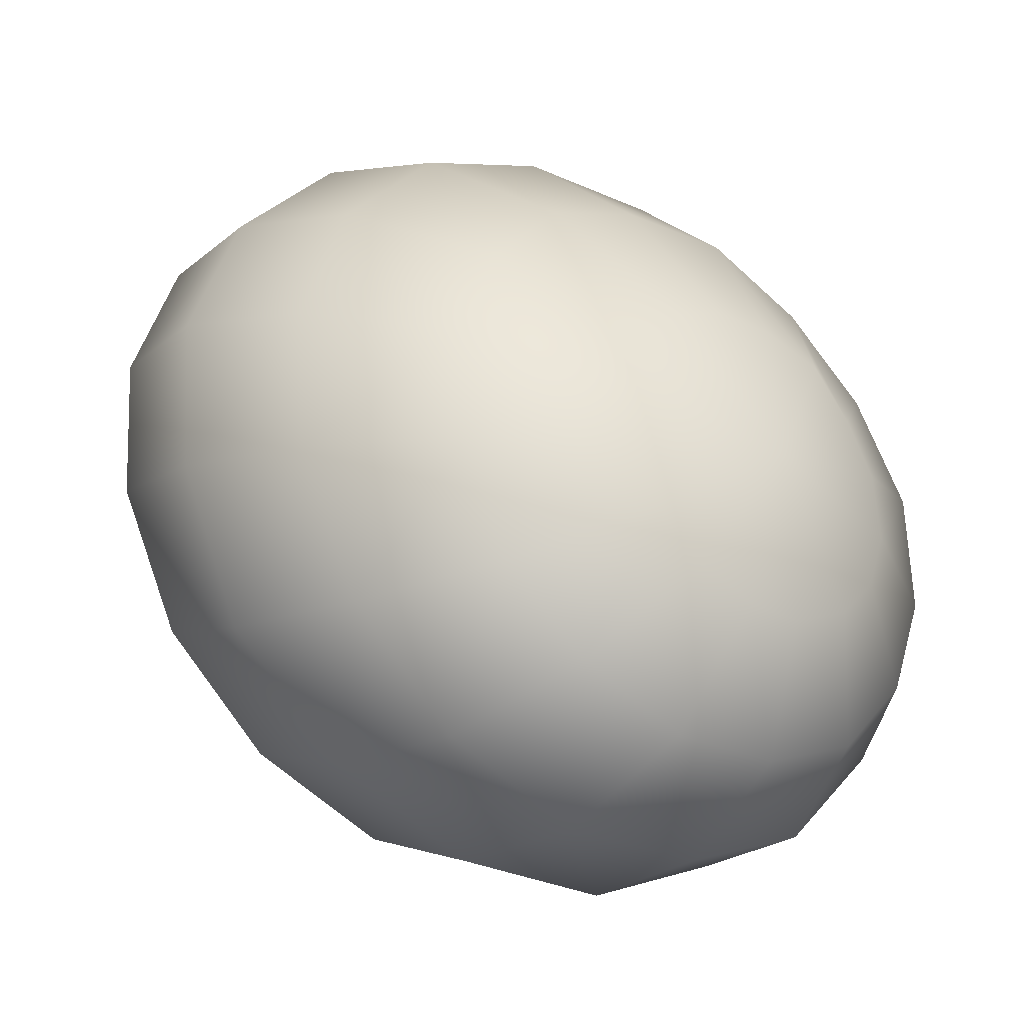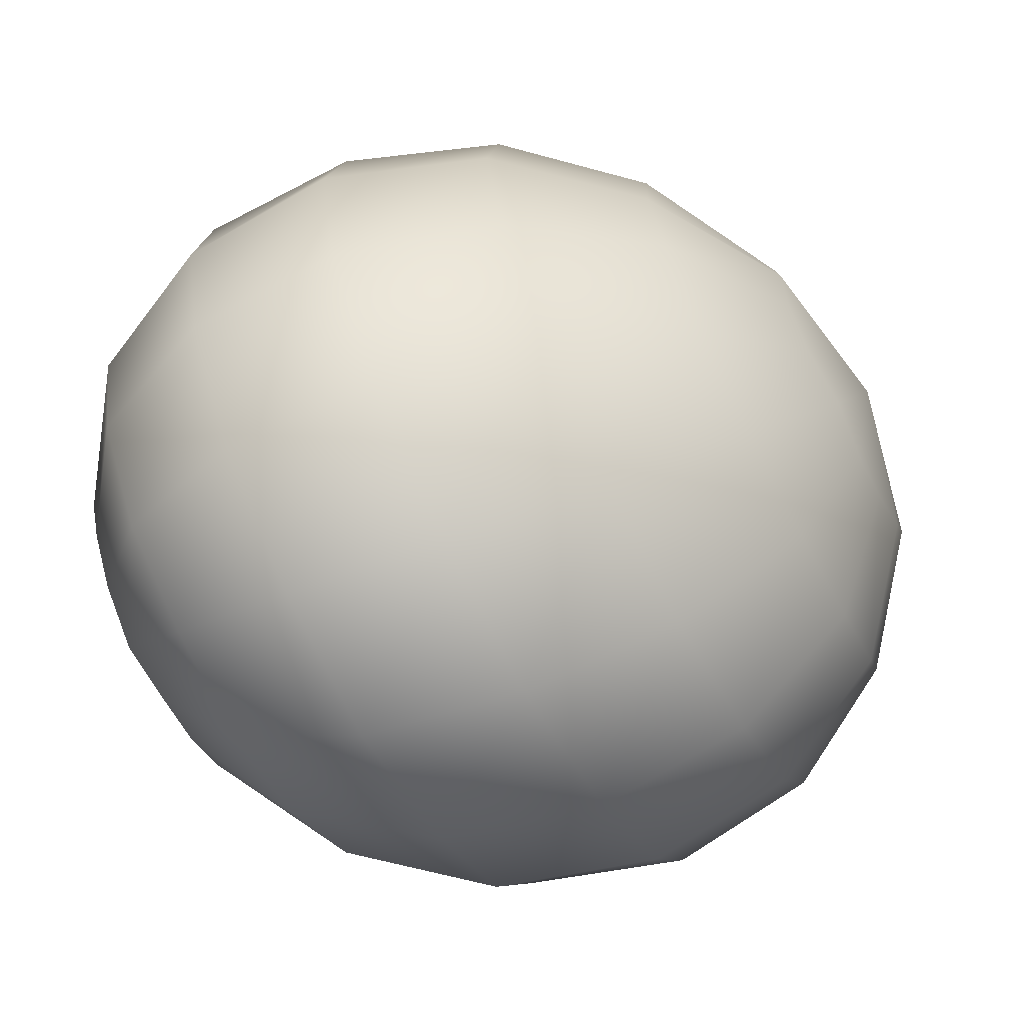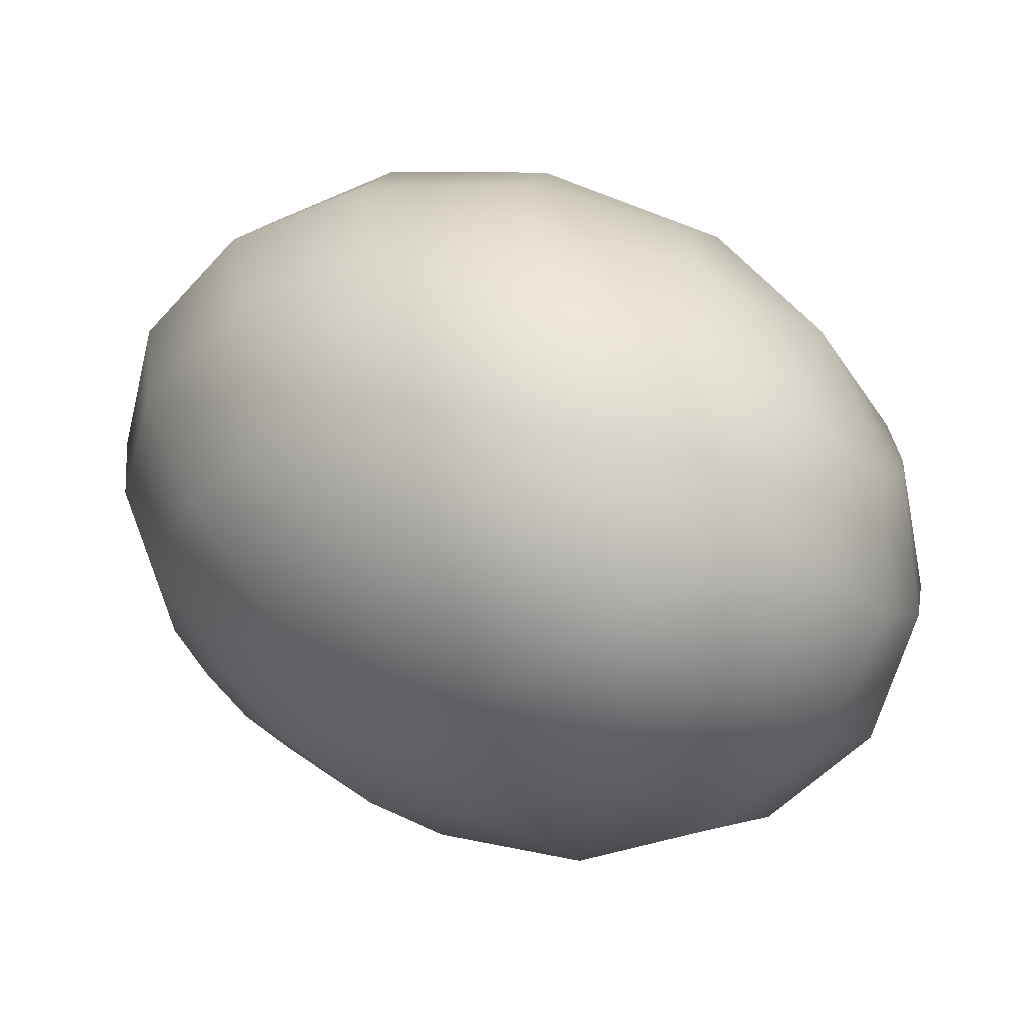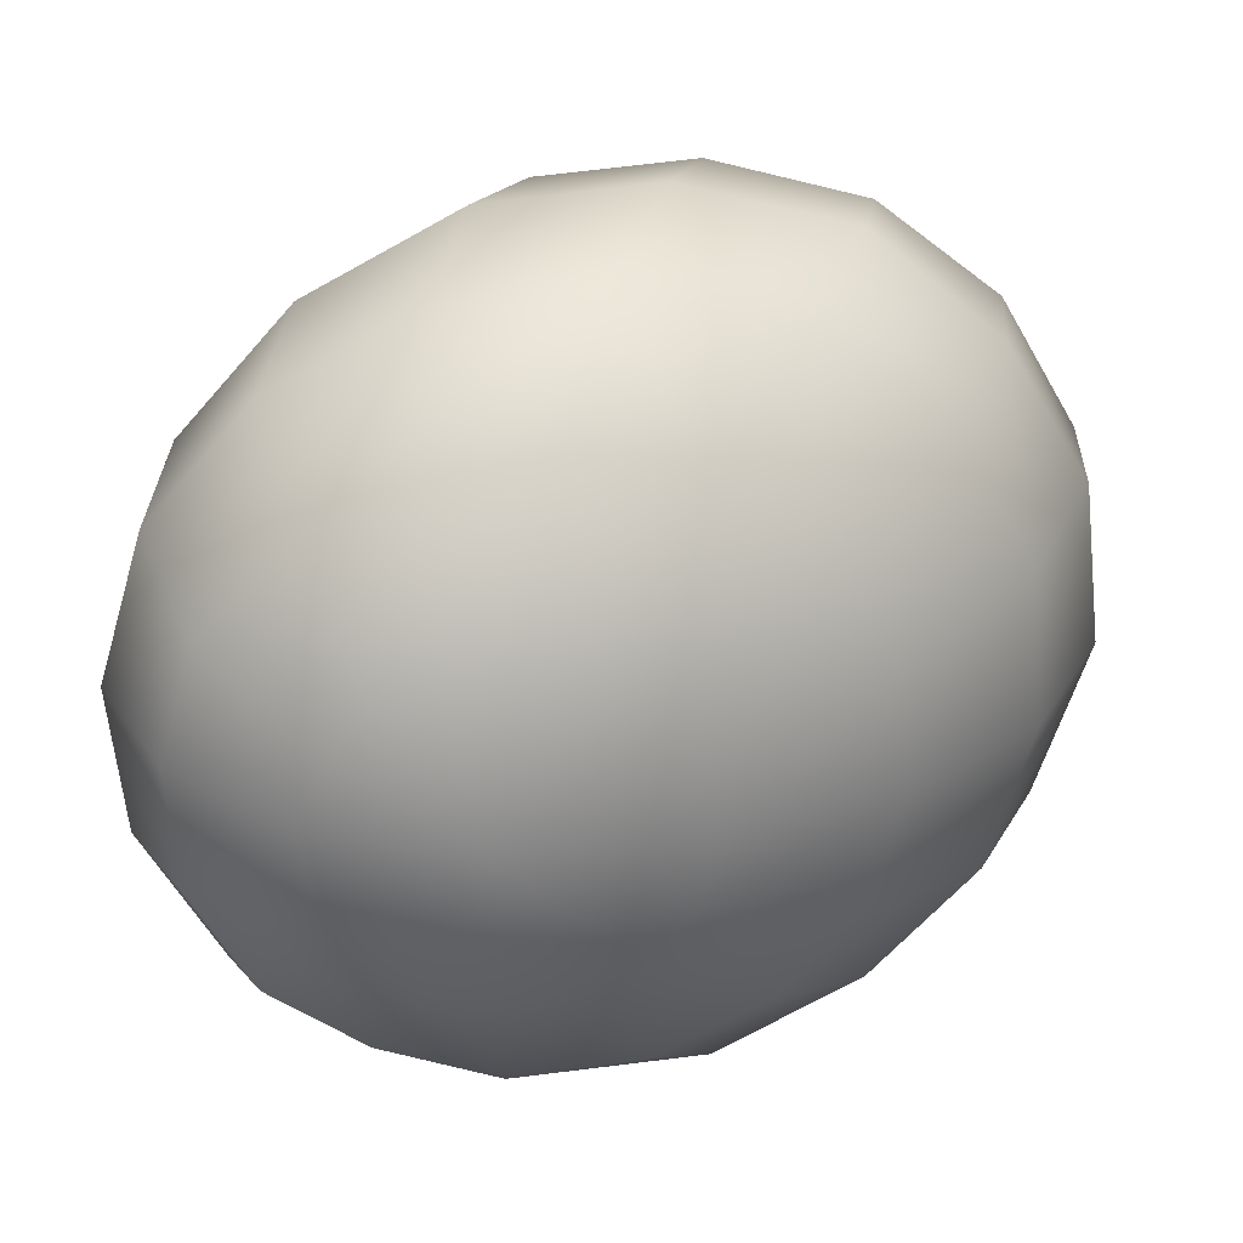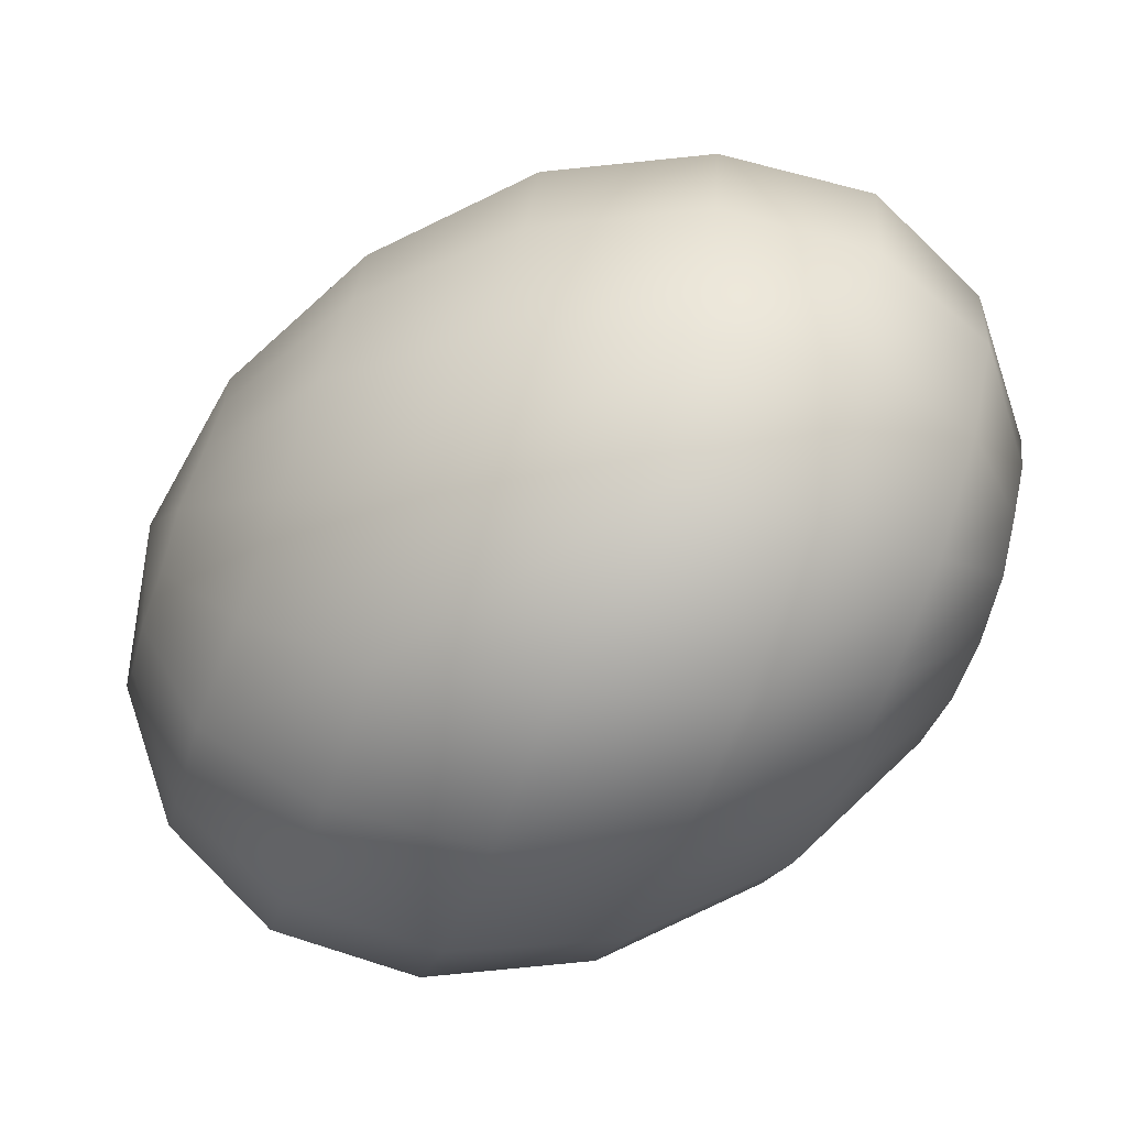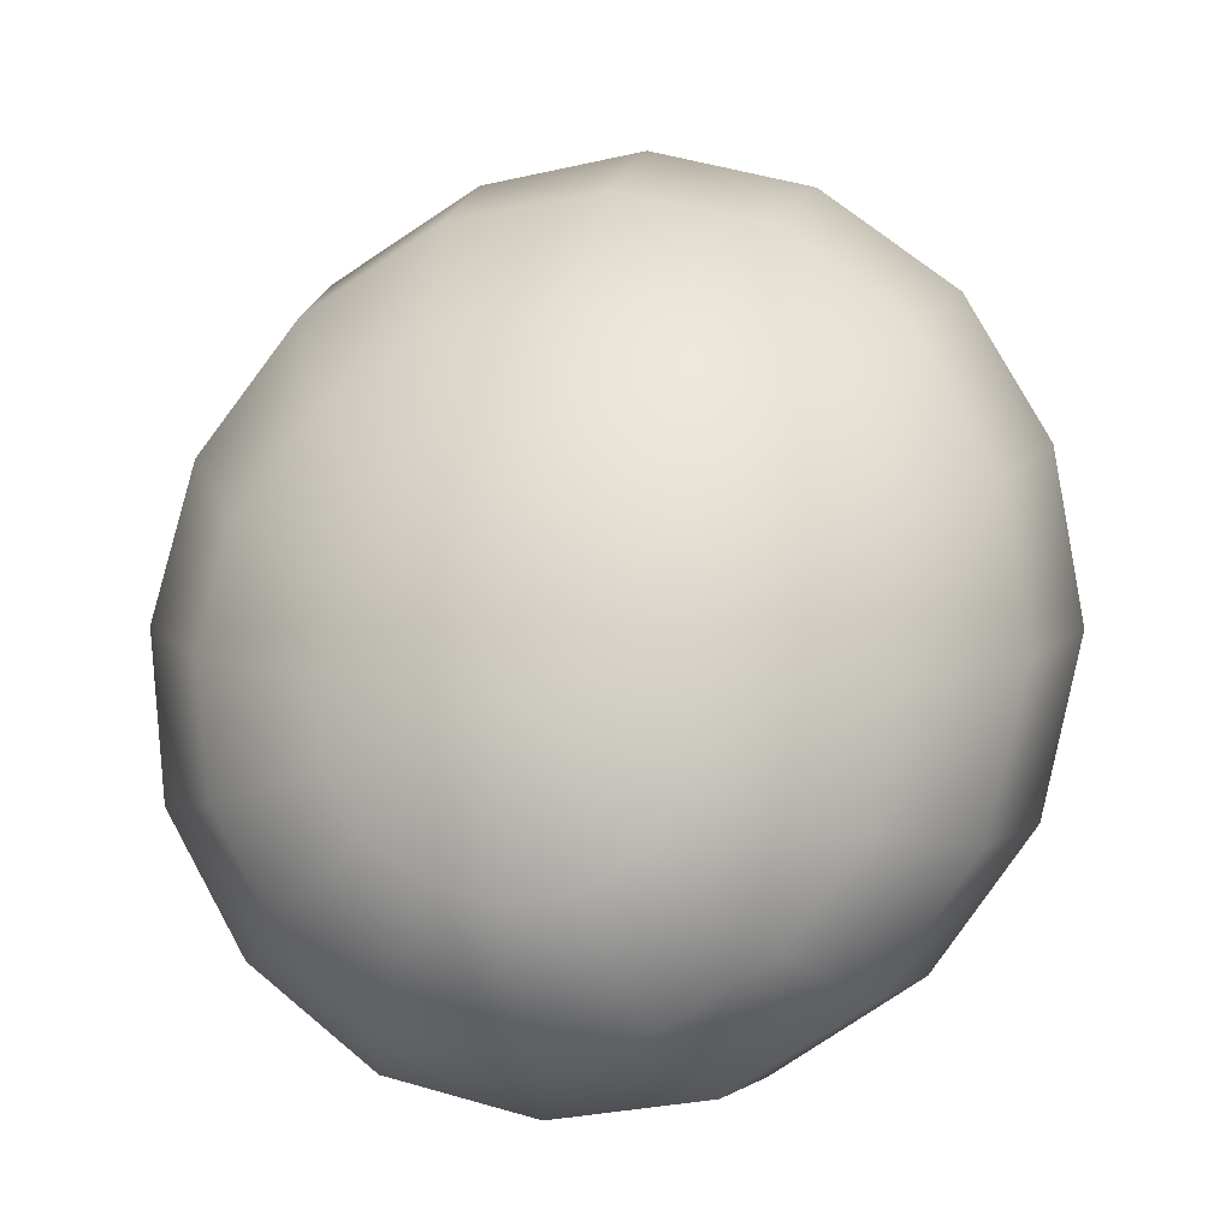
<metadata>
{"format":"obj","ext":"obj","renderer":"f3d","projection":"perspective","resolution":1024,"background":"white","views":[{"elev":-9.2,"azim":75.2,"up":"+Y"},{"elev":66.9,"azim":3.6,"up":"+Y"},{"elev":-39.5,"azim":65.6,"up":"+Y"},{"elev":52.0,"azim":-75.7,"up":"+Z"},{"elev":37.3,"azim":-148.2,"up":"+Y"},{"elev":9.2,"azim":126.1,"up":"+Y"}]}
</metadata>
<code>
o model_116
v -0.02597 0.0002206 0.01136
v -0.02689 0.01081 0.01181
v -0.02827 0.009927 0.007799
v -0.02689 0.01831 0.003342
v -0.02413 0.01963 0.01092
v -0.02092 0.02404 -0.00156
v -0.0177 0.02581 0.007799
v -0.01218 0.02581 -0.006462
v -0.008504 0.02802 0.003788
v -0.001149 0.02404 -0.01047
v 0.002069 0.02581 -0.001114
v 0.009883 0.01831 -0.0127
v 0.01218 0.01963 -0.00557
v 0.01908 0.009927 -0.01315
v 0.02046 0.01081 -0.009135
v 0.02597 0.0002206 -0.01136
v 0.02597 0.0002206 -0.01136
v 0.01862 0.007721 -0.01671
v 0.008504 0.0139 -0.01894
v 0.02597 0.0002206 -0.01136
v 0.01862 0.004191 -0.01894
v 0.008504 0.007721 -0.02384
v 0.01954 0.0002206 -0.02028
v 0.01034 0.0002206 -0.02651
v 0.02092 -0.004191 -0.02028
v 0.0131 -0.007721 -0.02607
v 0.02321 -0.007721 -0.01849
v 0.01678 -0.0139 -0.02295
v 0.02505 -0.009927 -0.01582
v 0.02092 -0.01831 -0.0176
v 0.02689 -0.01081 -0.01181
v 0.02413 -0.01963 -0.01092
v 0.02827 -0.009927 -0.008244
v 0.02689 -0.01831 -0.003788
v 0.02919 -0.007721 -0.004679
v 0.02597 0.0002206 -0.01136
v 0.02597 0.0002206 -0.01136
v 0.02597 0.0002206 -0.01136
v 0.02597 0.0002206 -0.01136
v 0.02597 0.0002206 -0.01136
v 0.02597 0.0002206 -0.01136
v 0.02597 0.0002206 -0.01136
v 0.02597 0.0002206 -0.01136
v 0.02919 -0.004191 -0.002005
v 0.02827 -0.0139 0.002897
v 0.02597 0.0002206 -0.01136
v 0.02827 0.0002206 -0.0006684
v 0.02781 -0.007721 0.007799
v 0.02643 0.0002206 0.01003
v 0.02643 0.004191 -0.001114
v 0.02367 0.007721 0.009581
v 0.02459 0.007721 -0.002451
v 0.02 0.0139 0.006462
v 0.02275 0.009927 -0.00557
v 0.01586 0.01831 0.001114
v 0.02046 0.01081 -0.009135
v 0.01218 0.01963 -0.00557
v 0.006665 0.02404 0.007799
v 0.002069 0.02581 -0.001114
v 0.02597 0.0002206 -0.01136
v 0.02597 0.0002206 -0.01136
v 0.02597 0.0002206 -0.01136
v 0.02597 0.0002206 -0.01136
v 0.01172 0.01831 0.01493
v 0.01678 0.009927 0.01894
v 0.02046 0.0002206 0.01938
v 0.02275 -0.009927 0.01627
v 0.02275 -0.01831 0.01003
v 0.02092 -0.02404 0.00156
v 0.0177 -0.02581 -0.007798
v 0.0131 -0.02404 -0.01671
v 0.008044 -0.01831 -0.02384
v 0.003448 -0.009927 -0.02785
v -0.0006896 0.0002206 -0.0283
v -0.002528 0.009927 -0.02518
v -0.002988 0.01831 -0.01894
v -0.01402 0.01963 -0.01582
v -0.02275 0.01831 -0.01003
v -0.02827 0.0139 -0.003342
v -0.02919 0.007721 0.004679
v -0.02597 0.0002206 0.01136
v -0.01356 0.01081 -0.0225
v -0.02597 0.0002206 0.01136
v -0.02919 0.004191 0.002005
v -0.02781 0.007721 -0.007798
v -0.02597 0.0002206 0.01136
v -0.02827 0.0002206 0.0006685
v -0.02643 0.0002206 -0.01047
v -0.02321 -0.007721 -0.01003
v -0.02643 -0.004191 0.0006685
v -0.01954 -0.0139 -0.006907
v -0.02459 -0.007721 0.002451
v -0.01586 -0.01831 -0.00156
v -0.02229 -0.009927 0.00557
v -0.01218 -0.01963 0.00557
v -0.02046 -0.01081 0.009135
v -0.009424 -0.01831 0.0127
v -0.01908 -0.009927 0.01315
v -0.008045 -0.0139 0.01894
v -0.01816 -0.007721 0.01671
v -0.02597 0.0002206 0.01136
v -0.02597 0.0002206 0.01136
v -0.02597 0.0002206 0.01136
v -0.02597 0.0002206 0.01136
v -0.02597 0.0002206 0.01136
v -0.02597 0.0002206 0.01136
v -0.02597 0.0002206 0.01136
v -0.01862 -0.004191 0.01938
v -0.008504 -0.007721 0.02384
v -0.02597 0.0002206 0.01136
v -0.01954 0.0002206 0.02072
v -0.009883 0.0002206 0.02651
v -0.0131 0.007721 0.02607
v -0.02092 0.004191 0.02028
v -0.01678 0.0139 0.02295
v -0.02275 0.007721 0.01849
v -0.02046 0.01831 0.0176
v -0.02505 0.009927 0.01582
v -0.02413 0.01963 0.01092
v -0.02689 0.01081 0.01181
v -0.02597 0.0002206 0.01136
v -0.02597 0.0002206 0.01136
v -0.02597 0.0002206 0.01136
v -0.02597 0.0002206 0.01136
v -0.0177 0.02581 0.007799
v -0.0131 0.02404 0.01671
v -0.008045 0.01831 0.02384
v -0.002988 0.009927 0.02785
v 0.0006895 0.0002206 0.0283
v 0.002988 -0.009927 0.02518
v 0.003448 -0.01831 0.01894
v 0.001609 -0.02404 0.01047
v -0.002069 -0.02581 0.0006685
v -0.006665 -0.02404 -0.008244
v -0.01172 -0.01831 -0.01493
v -0.01678 -0.009927 -0.01938
v -0.02046 0.0002206 -0.01983
v -0.02275 0.009927 -0.01671
v -0.01126 0.0002206 -0.02607
v -0.007125 -0.01081 -0.02562
v -0.002069 -0.01963 -0.02117
v 0.003448 -0.02581 -0.01359
v 0.008504 -0.02802 -0.003788
v -0.008504 0.02802 0.003788
v 0.01218 -0.02581 0.006462
v 0.01402 -0.01963 0.01537
v 0.01402 -0.01081 0.0225
v 0.01172 0.0002206 0.02562
v 0.007585 0.01081 0.02518
v 0.002069 0.01963 0.02072
v -0.003448 0.02581 0.01315
f 1 2 3
f 2 2 3
f 3 2 4
f 2 5 4
f 4 5 6
f 5 7 6
f 6 7 8
f 7 9 8
f 8 9 10
f 9 11 10
f 10 11 12
f 11 13 12
f 12 13 14
f 13 15 14
f 14 15 16
f 15 16 16
f 16 16 17
f 16 17 17
f 17 17 14
f 17 18 14
f 14 18 12
f 18 19 12
f 12 19 10
f 19 10 10
f 10 10 20
f 10 20 20
f 20 20 18
f 20 21 18
f 18 21 19
f 21 21 19
f 19 21 22
f 21 23 22
f 22 23 24
f 23 25 24
f 24 25 26
f 25 27 26
f 26 27 28
f 27 29 28
f 28 29 30
f 29 31 30
f 30 31 32
f 31 33 32
f 32 33 34
f 33 33 34
f 34 33 35
f 33 36 35
f 35 36 36
f 36 37 36
f 36 37 37
f 37 23 37
f 37 23 21
f 23 21 21
f 21 21 38
f 21 38 38
f 38 38 23
f 38 25 23
f 23 25 25
f 25 39 25
f 25 39 39
f 39 27 39
f 39 27 25
f 27 25 25
f 25 25 40
f 25 40 40
f 40 40 27
f 40 29 27
f 27 29 29
f 29 41 29
f 29 41 41
f 41 31 41
f 41 31 29
f 31 29 29
f 29 29 42
f 29 42 42
f 42 42 31
f 42 33 31
f 31 33 33
f 33 43 33
f 33 43 43
f 43 44 43
f 43 44 35
f 44 45 35
f 35 45 34
f 45 34 34
f 34 34 46
f 34 46 46
f 46 46 44
f 46 47 44
f 44 47 48
f 47 47 48
f 48 47 49
f 47 50 49
f 49 50 51
f 50 52 51
f 51 52 53
f 52 54 53
f 53 54 55
f 54 56 55
f 55 56 55
f 56 57 55
f 55 57 58
f 57 59 58
f 58 59 59
f 59 45 59
f 59 45 45
f 45 44 45
f 45 44 48
f 44 48 48
f 48 48 60
f 48 60 60
f 60 60 47
f 60 50 47
f 47 50 50
f 50 61 50
f 50 61 61
f 61 52 61
f 61 52 50
f 52 50 50
f 50 50 62
f 50 62 62
f 62 62 52
f 62 54 52
f 52 54 54
f 54 63 54
f 54 63 63
f 63 56 63
f 63 56 54
f 56 54 54
f 54 54 58
f 54 58 58
f 58 58 55
f 58 64 55
f 55 64 53
f 64 65 53
f 53 65 51
f 65 66 51
f 51 66 49
f 66 67 49
f 49 67 48
f 67 68 48
f 48 68 45
f 68 69 45
f 45 69 34
f 69 70 34
f 34 70 32
f 70 71 32
f 32 71 30
f 71 72 30
f 30 72 28
f 72 73 28
f 28 73 26
f 73 74 26
f 26 74 24
f 74 75 24
f 24 75 22
f 75 76 22
f 22 76 19
f 76 76 19
f 19 76 10
f 76 76 10
f 10 76 8
f 76 77 8
f 8 77 6
f 77 78 6
f 6 78 4
f 78 79 4
f 4 79 3
f 79 80 3
f 3 80 81
f 80 81 81
f 81 81 76
f 81 76 76
f 76 76 77
f 76 75 77
f 77 75 82
f 75 74 82
f 82 74 74
f 74 78 74
f 74 78 78
f 78 77 78
f 78 77 82
f 77 82 82
f 82 82 83
f 82 83 83
f 83 83 84
f 83 80 84
f 84 80 85
f 80 79 85
f 85 79 79
f 79 86 79
f 79 86 86
f 86 84 86
f 86 84 87
f 84 88 87
f 87 88 87
f 88 89 87
f 87 89 90
f 89 91 90
f 90 91 92
f 91 93 92
f 92 93 94
f 93 95 94
f 94 95 96
f 95 97 96
f 96 97 98
f 97 99 98
f 98 99 98
f 99 100 98
f 98 100 101
f 100 101 101
f 101 101 84
f 101 84 84
f 84 84 88
f 84 85 88
f 88 85 85
f 85 102 85
f 85 102 102
f 102 87 102
f 102 87 90
f 87 90 90
f 90 90 103
f 90 103 103
f 103 103 92
f 103 90 92
f 92 90 90
f 90 104 90
f 90 104 104
f 104 92 104
f 104 92 94
f 92 94 94
f 94 94 105
f 94 105 105
f 105 105 96
f 105 94 96
f 96 94 94
f 94 106 94
f 94 106 106
f 106 96 106
f 106 96 98
f 96 98 98
f 98 98 107
f 98 107 107
f 107 107 108
f 107 100 108
f 108 100 109
f 100 99 109
f 109 99 99
f 99 110 99
f 99 110 110
f 110 108 110
f 110 108 111
f 108 112 111
f 111 112 111
f 112 113 111
f 111 113 114
f 113 115 114
f 114 115 116
f 115 117 116
f 116 117 118
f 117 119 118
f 118 119 118
f 119 120 118
f 118 120 121
f 120 121 121
f 121 121 108
f 121 108 108
f 108 108 112
f 108 109 112
f 112 109 109
f 109 122 109
f 109 122 122
f 122 111 122
f 122 111 114
f 111 114 114
f 114 114 123
f 114 123 123
f 123 123 116
f 123 114 116
f 116 114 114
f 114 124 114
f 114 124 124
f 124 116 124
f 124 116 118
f 116 118 118
f 118 118 119
f 118 119 119
f 119 119 125
f 119 117 125
f 125 117 126
f 117 115 126
f 126 115 127
f 115 113 127
f 127 113 128
f 113 112 128
f 128 112 129
f 112 109 129
f 129 109 130
f 109 99 130
f 130 99 131
f 99 97 131
f 131 97 132
f 97 95 132
f 132 95 133
f 95 93 133
f 133 93 134
f 93 91 134
f 134 91 135
f 91 89 135
f 135 89 136
f 89 88 136
f 136 88 137
f 88 85 137
f 137 85 138
f 85 79 138
f 138 79 138
f 79 78 138
f 138 78 138
f 78 82 138
f 138 82 139
f 82 74 139
f 139 74 139
f 74 73 139
f 139 73 139
f 73 140 139
f 139 140 137
f 140 140 137
f 137 140 136
f 140 141 136
f 136 141 135
f 141 142 135
f 135 142 134
f 142 143 134
f 134 143 133
f 143 133 133
f 133 133 126
f 133 126 126
f 126 126 125
f 126 144 125
f 125 144 144
f 144 138 144
f 144 138 138
f 138 139 138
f 138 139 137
f 139 137 137
f 137 137 73
f 137 73 73
f 73 73 140
f 73 72 140
f 140 72 141
f 72 71 141
f 141 71 142
f 71 70 142
f 142 70 143
f 70 69 143
f 143 69 145
f 69 68 145
f 145 68 146
f 68 67 146
f 146 67 146
f 67 147 146
f 146 147 131
f 147 147 131
f 131 147 130
f 147 148 130
f 130 148 129
f 148 129 129
f 129 129 143
f 129 143 143
f 143 143 133
f 143 145 133
f 133 145 132
f 145 146 132
f 132 146 131
f 146 131 131
f 131 131 67
f 131 67 67
f 67 67 147
f 67 66 147
f 147 66 148
f 66 65 148
f 148 65 149
f 65 64 149
f 149 64 150
f 64 58 150
f 150 58 150
f 58 151 150
f 150 151 127
f 151 151 127
f 127 151 126
f 151 151 126
f 126 151 144
f 151 151 144
f 144 151 59
f 151 58 59
f 59 58 58
f 58 148 58
f 58 148 148
f 148 149 148
f 148 149 129
f 149 149 129
f 129 149 128
f 149 150 128
f 128 150 127

</code>
